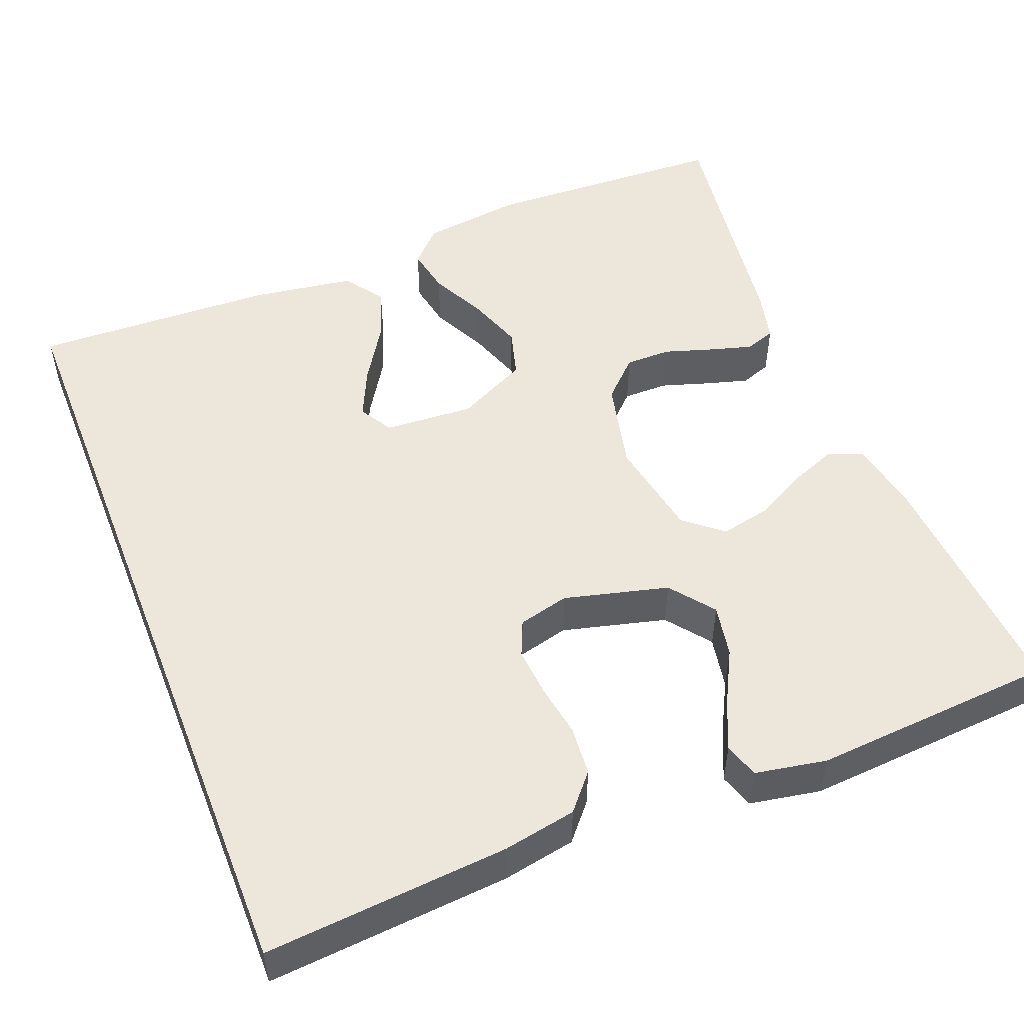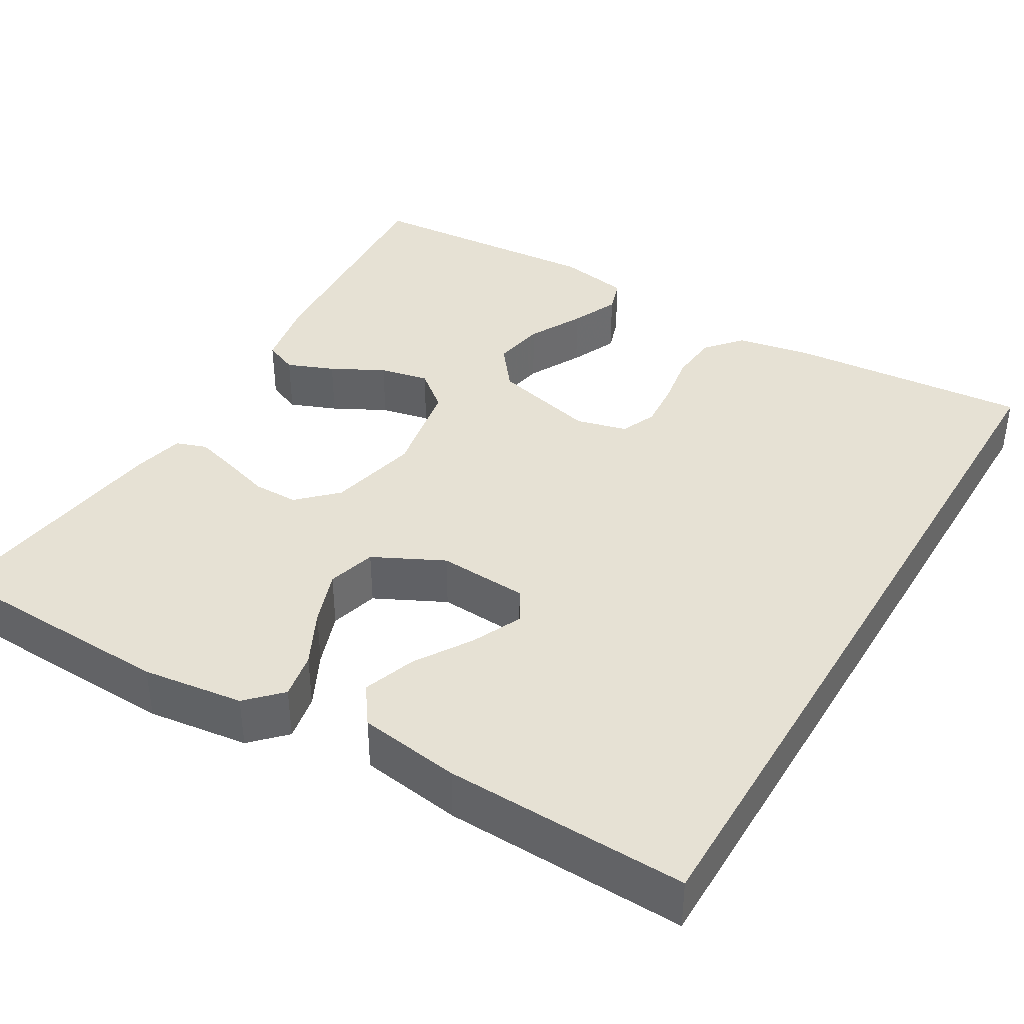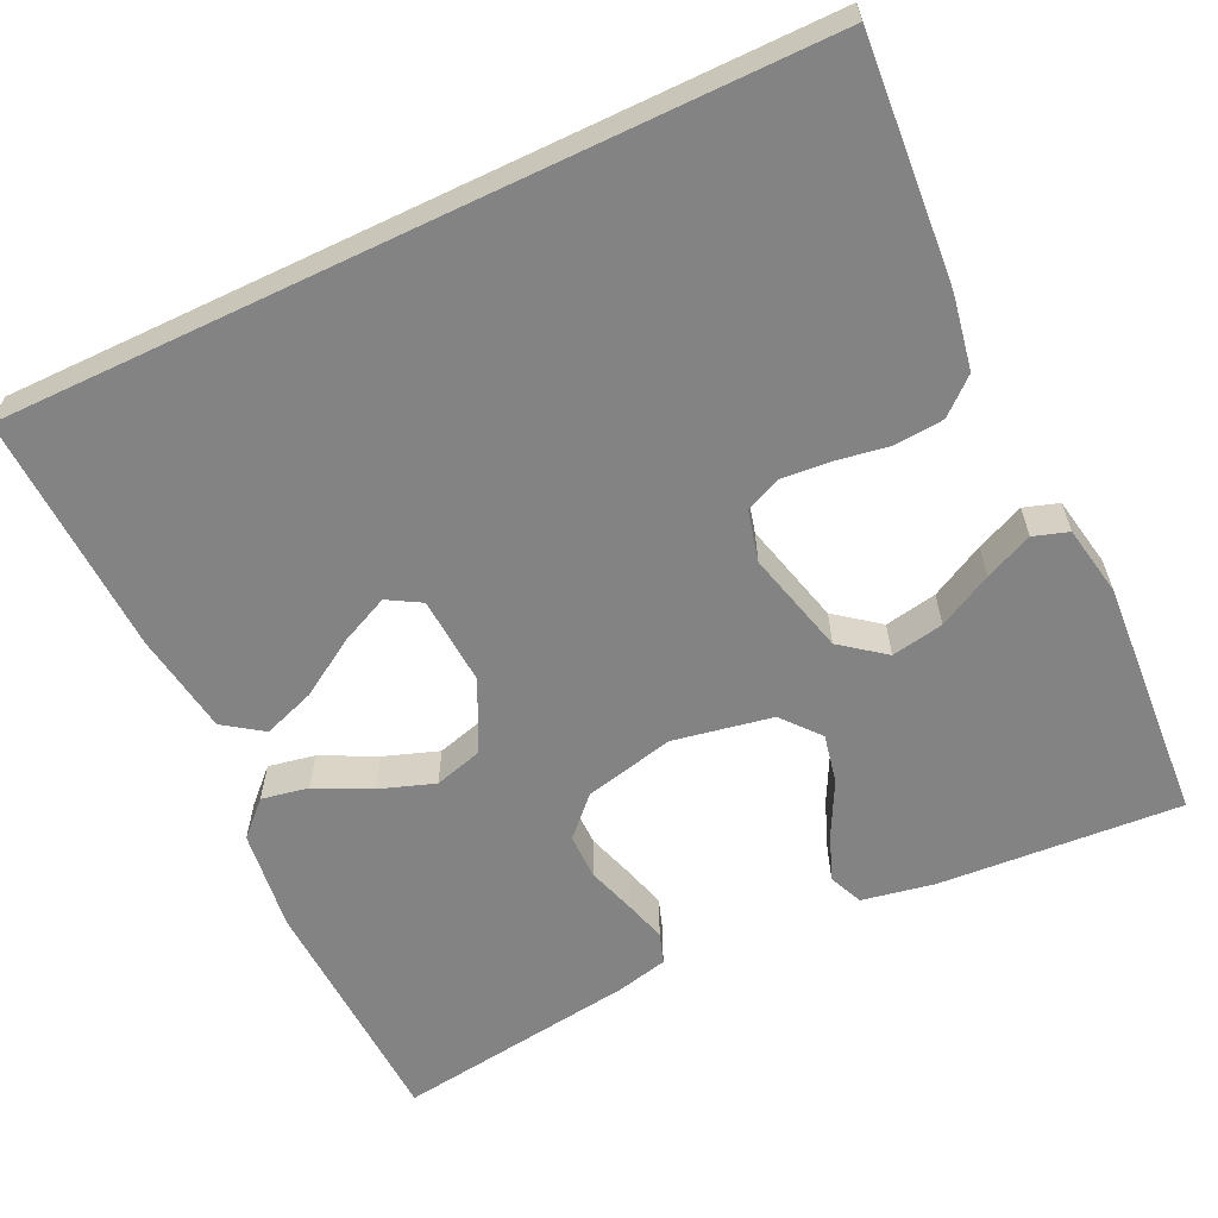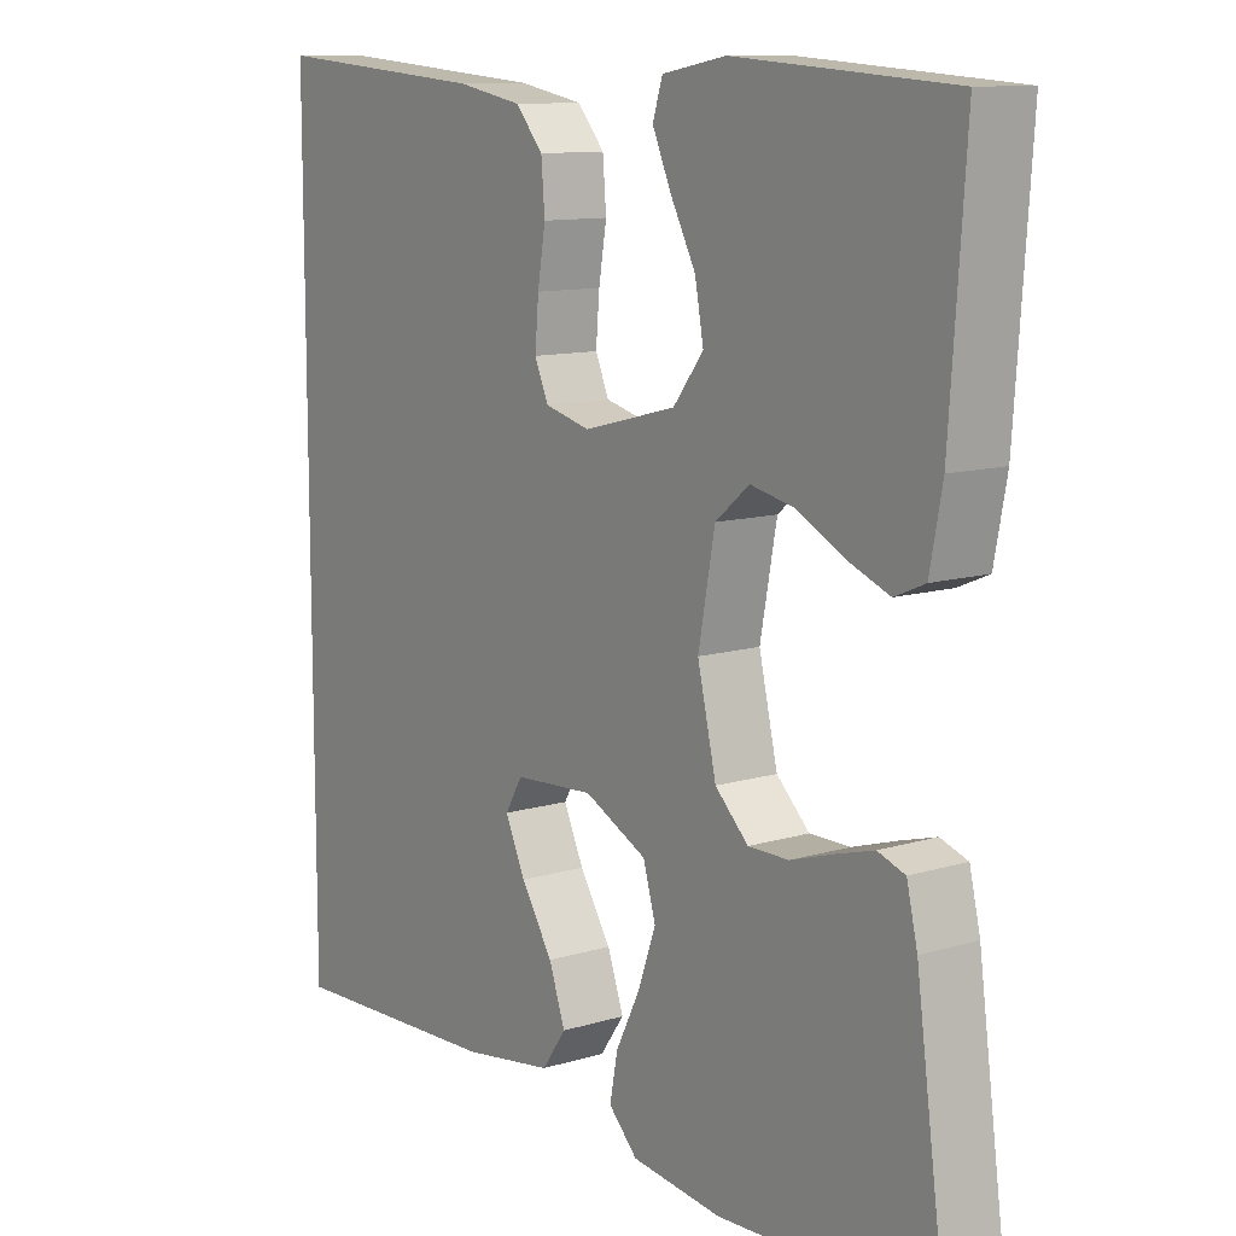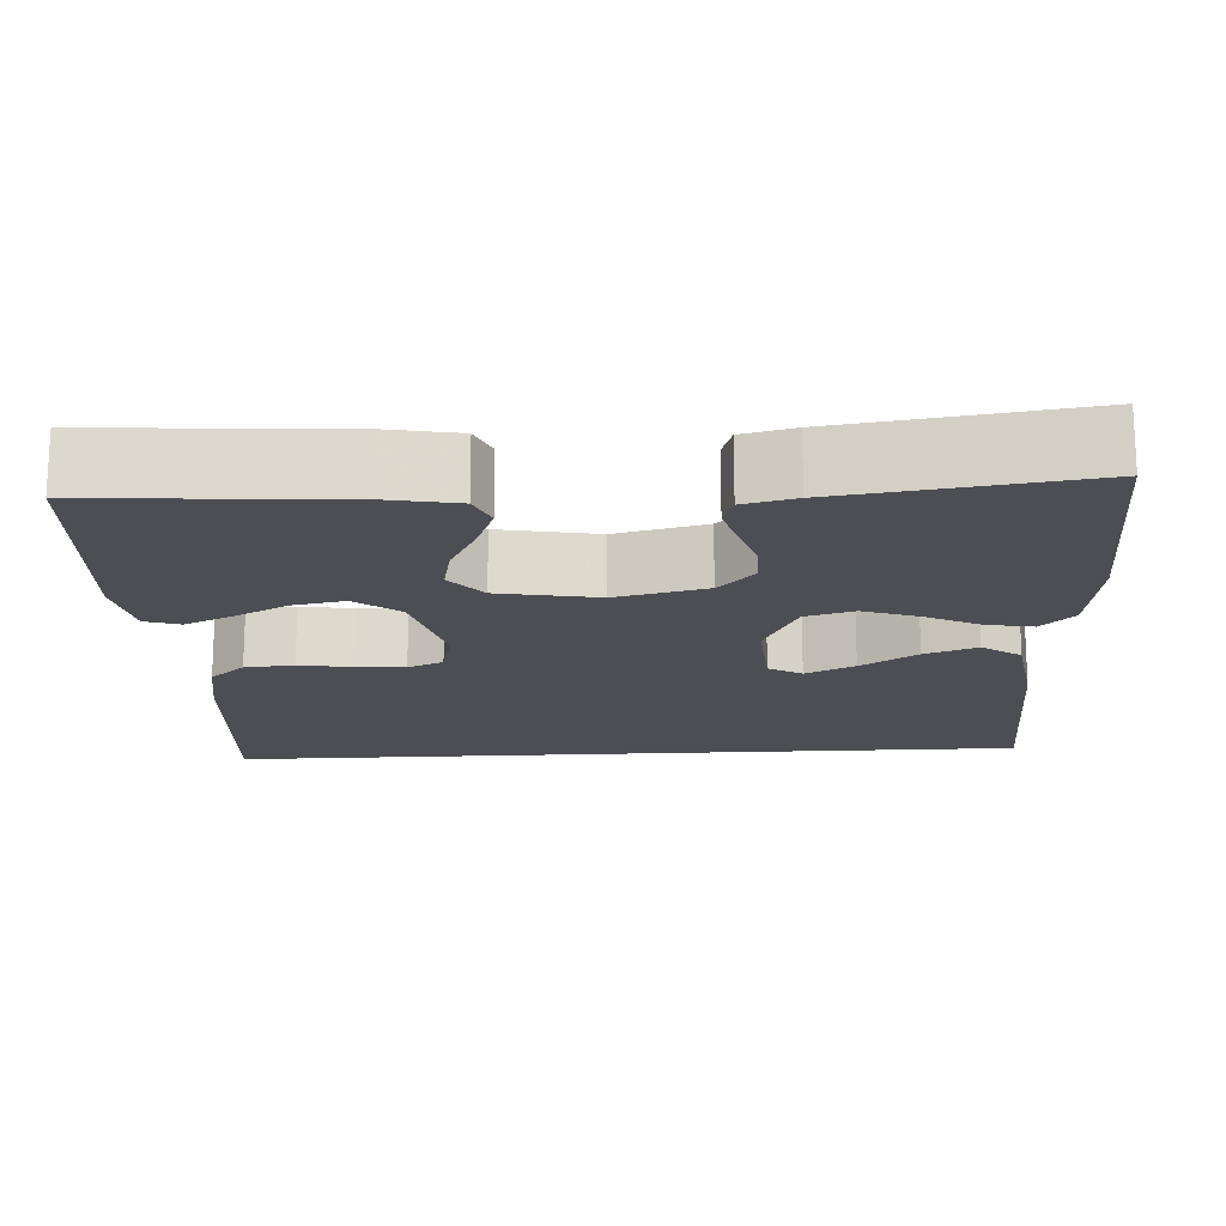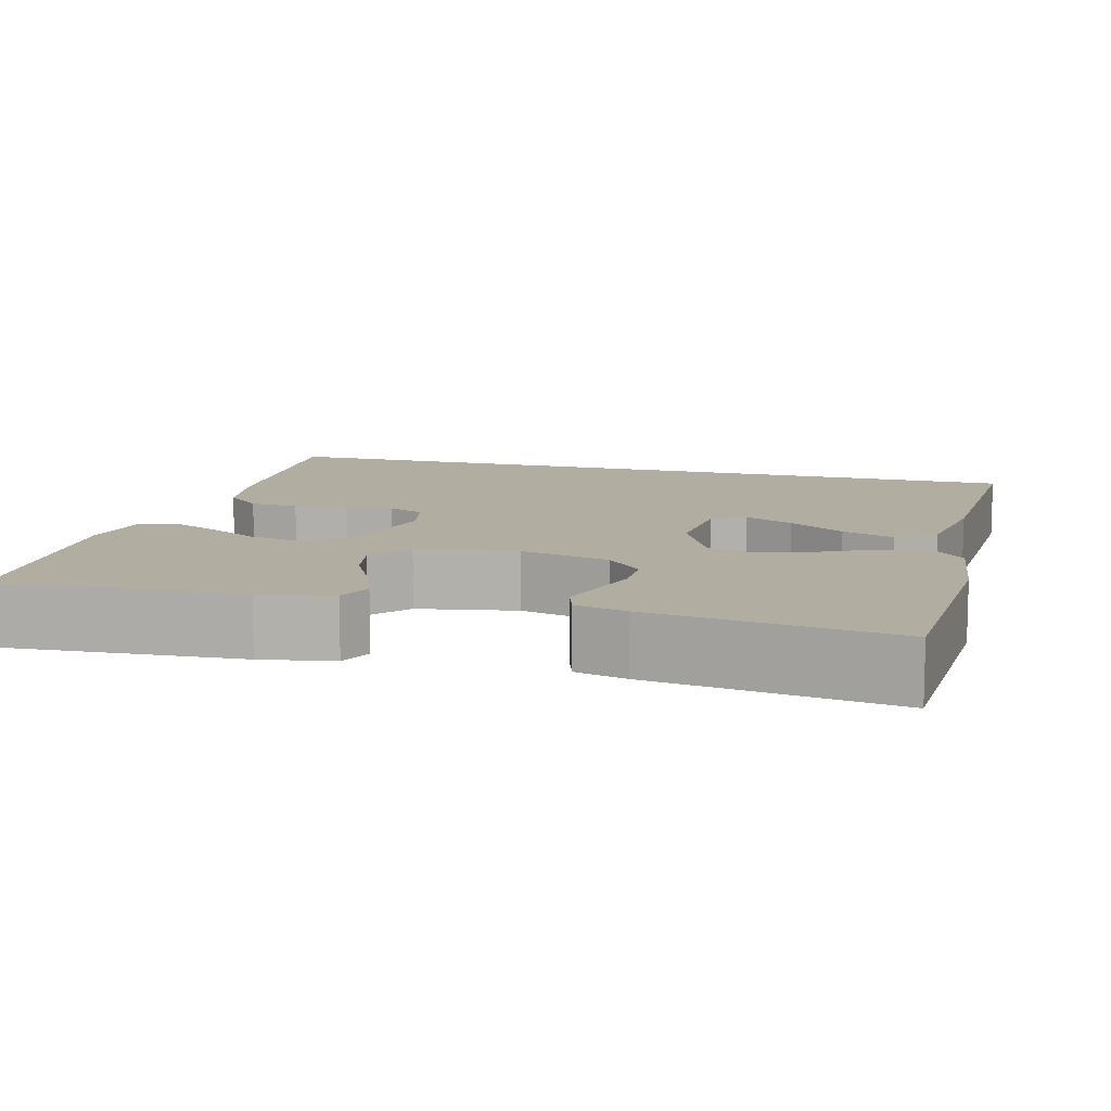
<metadata>
{"format":"obj","ext":"obj","renderer":"f3d","projection":"perspective","resolution":1024,"background":"white","views":[{"elev":51.3,"azim":-21.5,"up":"+Y"},{"elev":39.1,"azim":-149.5,"up":"+Y"},{"elev":-61.2,"azim":-64.5,"up":"+Y"},{"elev":11.2,"azim":53.5,"up":"+Z"},{"elev":-17.3,"azim":93.4,"up":"+Y"},{"elev":10.5,"azim":105.4,"up":"+Y"}]}
</metadata>
<code>
v 0.5 0.07 -0.5
v 0.2 0.07 -0.513
v 0.075 0.07 -0.497
v 0.035 0.07 -0.456
v 0.046 0.07 -0.398
v 0.08 0.07 -0.33
v 0.104 0.07 -0.262
v 0.087 0.07 -0.202
v 0 0.07 -0.159
v -0.111 0.07 -0.166
v -0.135 0.07 -0.207
v -0.107 0.07 -0.268
v -0.063 0.07 -0.338
v -0.04 0.07 -0.403
v -0.074 0.07 -0.451
v -0.2 0.07 -0.47
v -0.5 0.07 -0.481
v -0.5 0.07 0.516
v -0.2 0.07 0.492
v -0.109 0.07 0.475
v -0.071 0.07 0.431
v -0.066 0.07 0.37
v -0.077 0.07 0.304
v -0.082 0.07 0.244
v -0.063 0.07 0.2
v 0 0.07 0.184
v 0.129 0.07 0.217
v 0.171 0.07 0.271
v 0.159 0.07 0.336
v 0.124 0.07 0.403
v 0.098 0.07 0.462
v 0.112 0.07 0.505
v 0.2 0.07 0.521
v 0.5 0.07 0.5
v 0.479 0.07 0.2
v 0.462 0.07 0.11
v 0.42 0.07 0.092
v 0.362 0.07 0.115
v 0.297 0.07 0.149
v 0.236 0.07 0.162
v 0.189 0.07 0.123
v 0.166 0.07 0
v 0.192 0.07 -0.112
v 0.238 0.07 -0.157
v 0.294 0.07 -0.157
v 0.354 0.07 -0.138
v 0.406 0.07 -0.123
v 0.444 0.07 -0.136
v 0.459 0.07 -0.2
v 0.5 0 -0.5
v 0.2 0 -0.513
v 0.075 0 -0.497
v 0.035 0 -0.456
v 0.046 0 -0.398
v 0.08 0 -0.33
v 0.104 0 -0.262
v 0.087 0 -0.202
v 0 0 -0.159
v -0.111 0 -0.166
v -0.135 0 -0.207
v -0.107 0 -0.268
v -0.063 0 -0.338
v -0.04 0 -0.403
v -0.074 0 -0.451
v -0.2 0 -0.47
v -0.5 0 -0.481
v -0.5 0 0.516
v -0.2 0 0.492
v -0.109 0 0.475
v -0.071 0 0.431
v -0.066 0 0.37
v -0.077 0 0.304
v -0.082 0 0.244
v -0.063 0 0.2
v 0 0 0.184
v 0.129 0 0.217
v 0.171 0 0.271
v 0.159 0 0.336
v 0.124 0 0.403
v 0.098 0 0.462
v 0.112 0 0.505
v 0.2 0 0.521
v 0.5 0 0.5
v 0.479 0 0.2
v 0.462 0 0.11
v 0.42 0 0.092
v 0.362 0 0.115
v 0.297 0 0.149
v 0.236 0 0.162
v 0.189 0 0.123
v 0.166 0 0
v 0.192 0 -0.112
v 0.238 0 -0.157
v 0.294 0 -0.157
v 0.354 0 -0.138
v 0.406 0 -0.123
v 0.444 0 -0.136
v 0.459 0 -0.2
f 4 5 6
f 3 4 6
f 2 3 6
f 1 2 6
f 49 1 6
f 48 49 6
f 47 48 6
f 46 47 6
f 45 46 6
f 44 45 6 7
f 43 44 7 8
f 42 43 8 9
f 41 42 9 10
f 37 38 39
f 36 37 39
f 35 36 39
f 34 35 39
f 33 34 39
f 32 33 39
f 31 32 39
f 30 31 39
f 29 30 39
f 28 29 39 40
f 27 28 40 41
f 21 22 23
f 20 21 23
f 19 20 23
f 18 19 23
f 17 18 23
f 17 23 24
f 15 16 17
f 14 15 17
f 13 14 17
f 12 13 17
f 11 12 17
f 17 24 25
f 11 17 25
f 10 11 25
f 26 27 41 10
f 10 25 26
f 55 54 53
f 55 53 52
f 55 52 51
f 55 51 50
f 55 50 98
f 55 98 97
f 55 97 96
f 55 96 95
f 55 95 94
f 56 55 94 93
f 57 56 93 92
f 58 57 92 91
f 59 58 91 90
f 88 87 86
f 88 86 85
f 88 85 84
f 88 84 83
f 88 83 82
f 88 82 81
f 88 81 80
f 88 80 79
f 88 79 78
f 89 88 78 77
f 90 89 77 76
f 72 71 70
f 72 70 69
f 72 69 68
f 72 68 67
f 72 67 66
f 73 72 66
f 66 65 64
f 66 64 63
f 66 63 62
f 66 62 61
f 66 61 60
f 74 73 66
f 74 66 60
f 74 60 59
f 59 90 76 75
f 75 74 59
f 1 50 51 2
f 2 51 52 3
f 3 52 53 4
f 4 53 54 5
f 5 54 55 6
f 6 55 56 7
f 7 56 57 8
f 8 57 58 9
f 9 58 59 10
f 10 59 60 11
f 11 60 61 12
f 12 61 62 13
f 13 62 63 14
f 14 63 64 15
f 15 64 65 16
f 16 65 66 17
f 17 66 67 18
f 18 67 68 19
f 19 68 69 20
f 20 69 70 21
f 21 70 71 22
f 22 71 72 23
f 23 72 73 24
f 24 73 74 25
f 25 74 75 26
f 26 75 76 27
f 27 76 77 28
f 28 77 78 29
f 29 78 79 30
f 30 79 80 31
f 31 80 81 32
f 32 81 82 33
f 33 82 83 34
f 34 83 84 35
f 35 84 85 36
f 36 85 86 37
f 37 86 87 38
f 38 87 88 39
f 39 88 89 40
f 40 89 90 41
f 41 90 91 42
f 42 91 92 43
f 43 92 93 44
f 44 93 94 45
f 45 94 95 46
f 46 95 96 47
f 47 96 97 48
f 48 97 98 49
f 49 98 50 1

</code>
